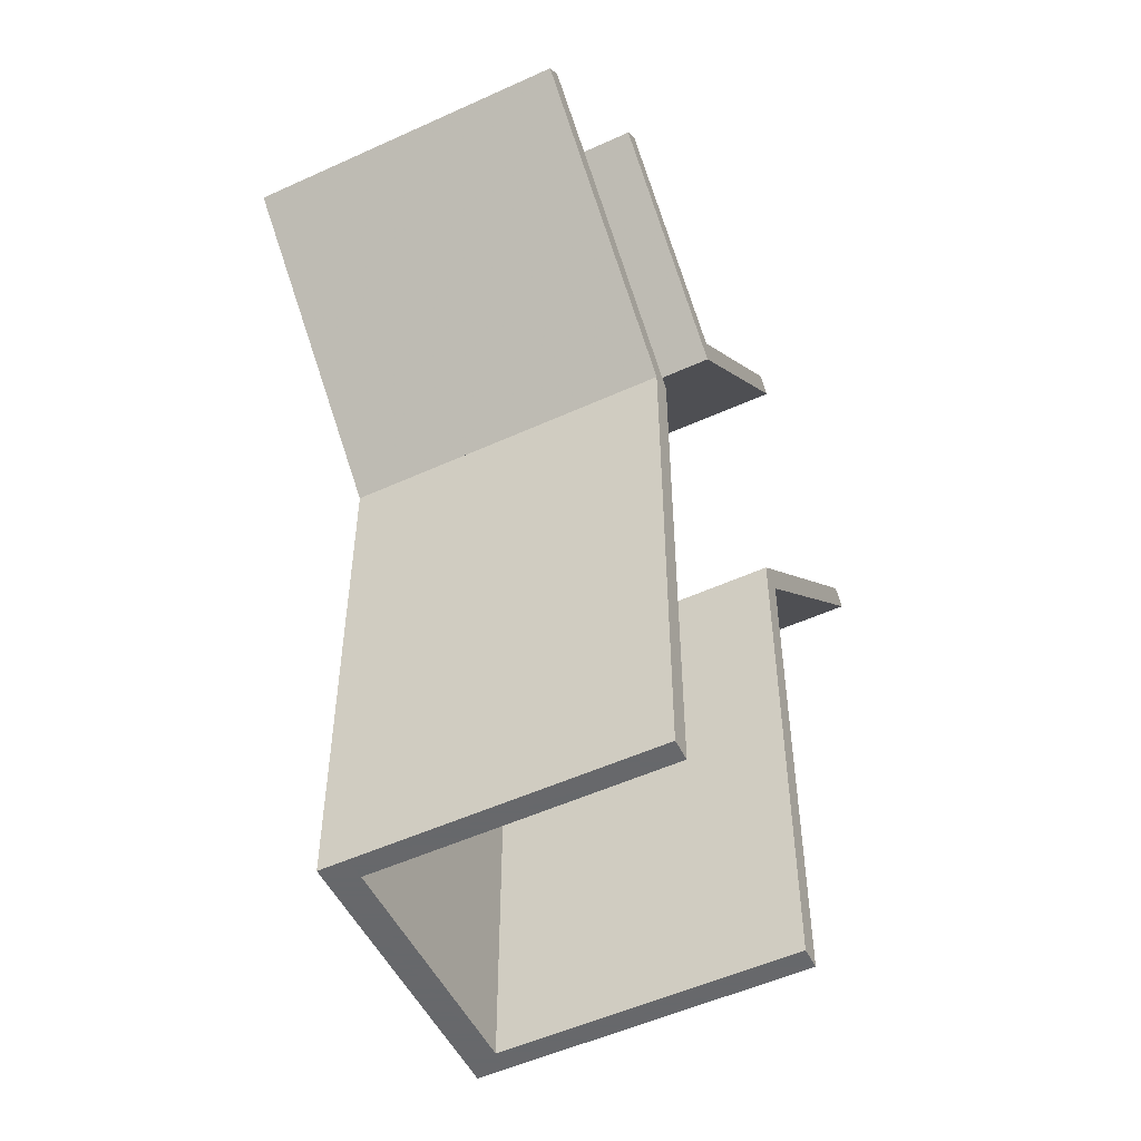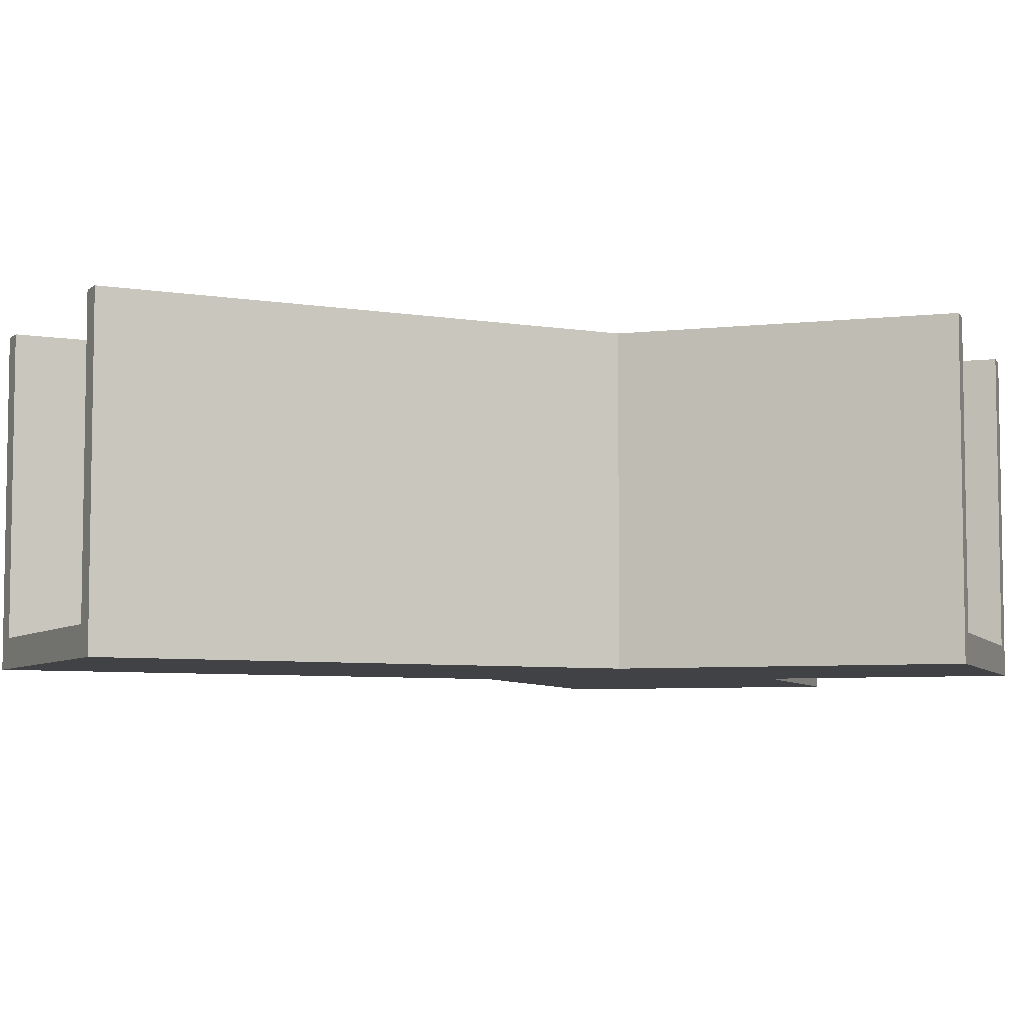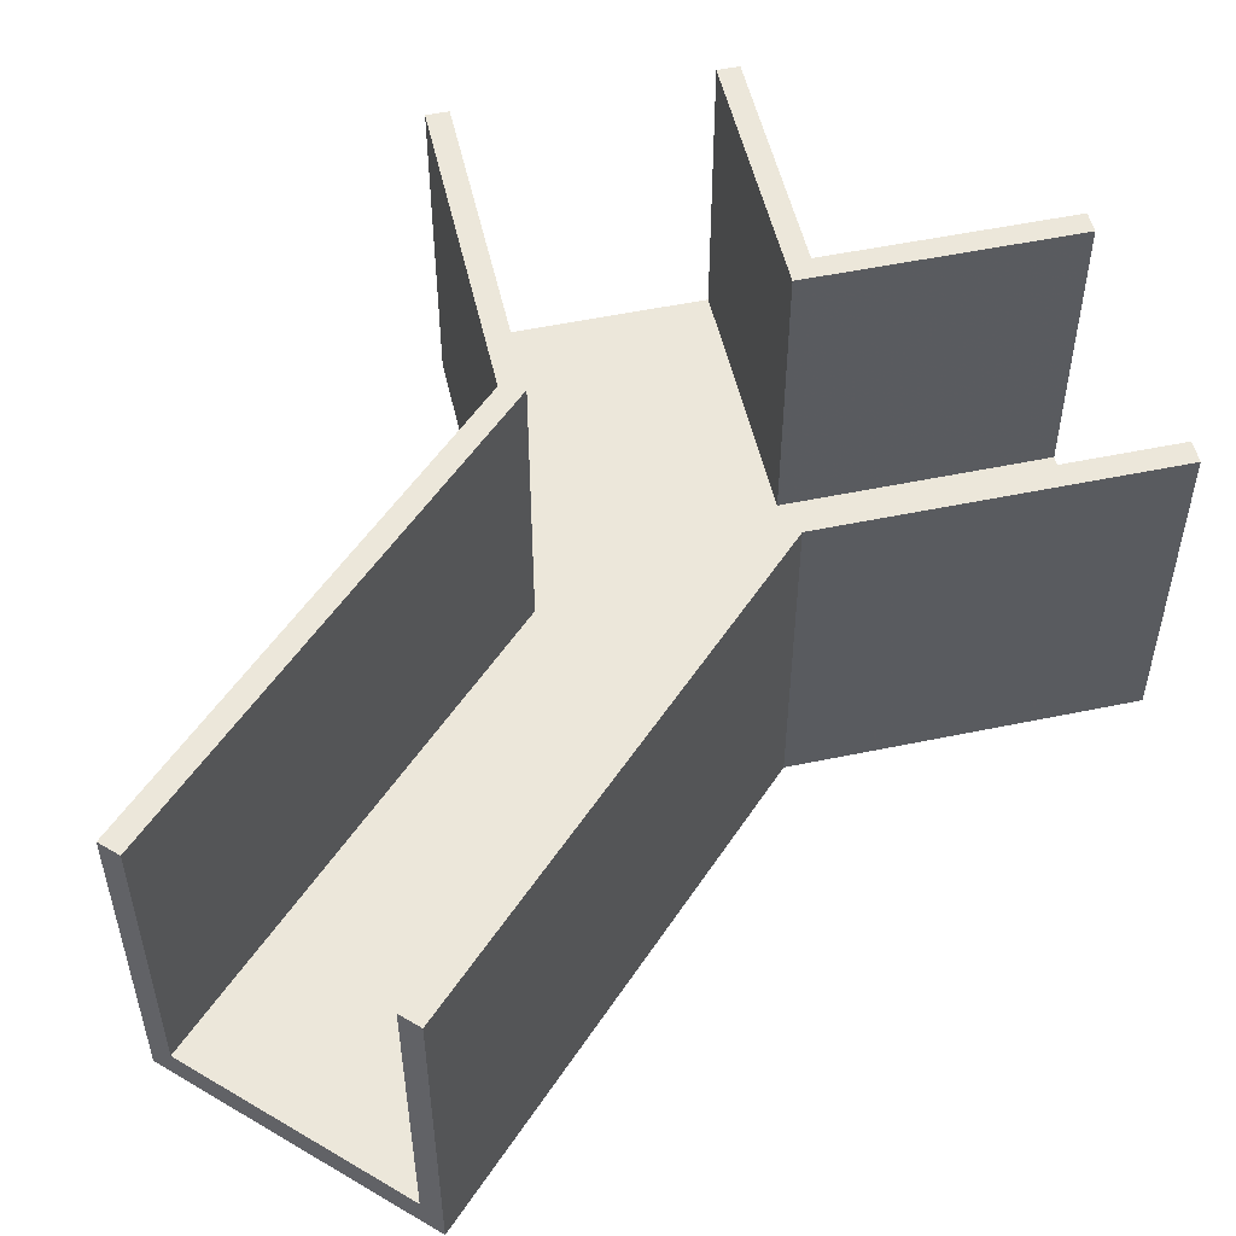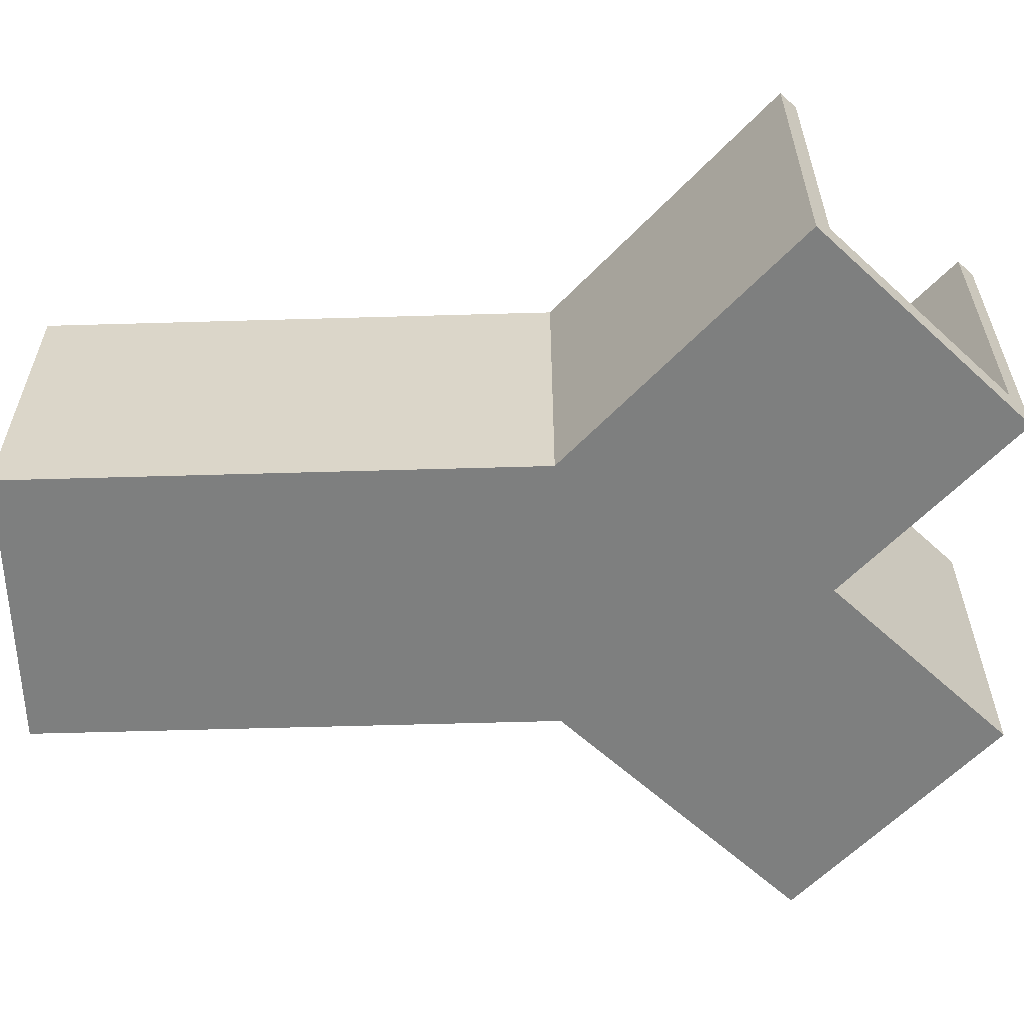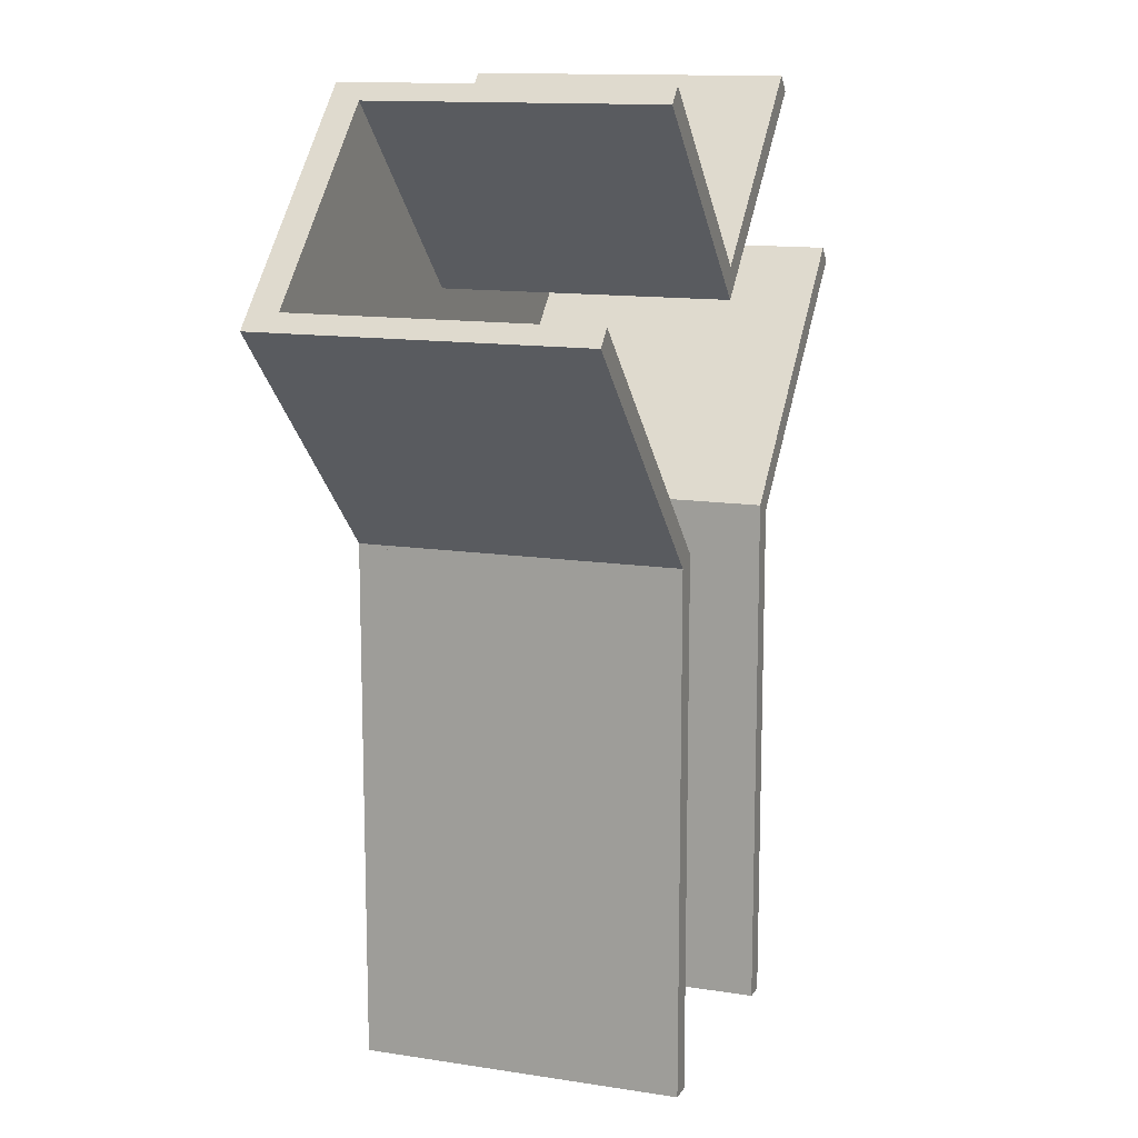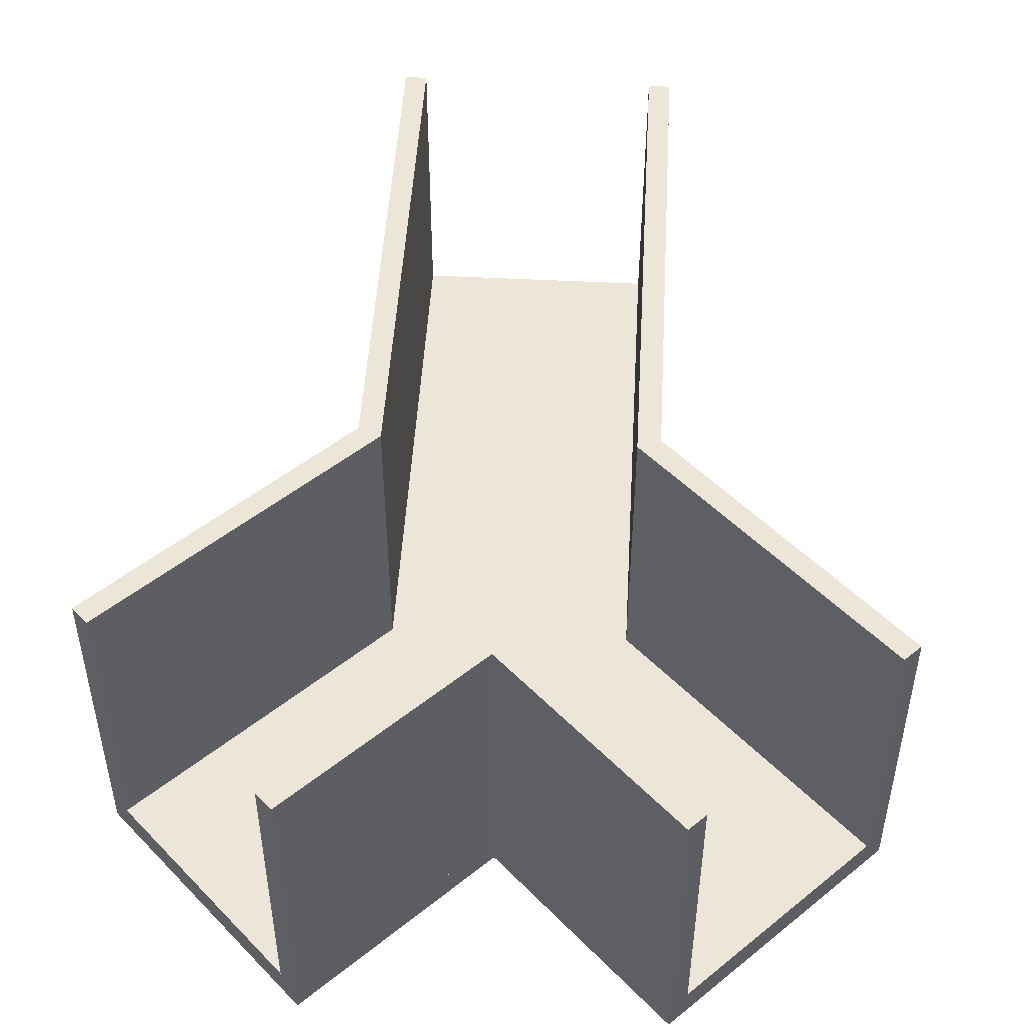
<metadata>
{"format":"obj","ext":"obj","renderer":"f3d","projection":"perspective","resolution":1024,"background":"white","views":[{"elev":-52.3,"azim":-63.8,"up":"+Y"},{"elev":-6.2,"azim":63.6,"up":"+Z"},{"elev":52.6,"azim":32.3,"up":"+Z"},{"elev":-59.6,"azim":91.7,"up":"+Z"},{"elev":12.9,"azim":-70.2,"up":"+Y"},{"elev":49.1,"azim":-176.7,"up":"+Z"}]}
</metadata>
<code>
g A-WALL-EXTR 09___PAINT-09_RED
v 11.48 12.7 3.048
v 11.48 12.7 0
v 13.88 15.1 0
v 13.88 15.1 3.048
v 10 15.4 0
v 10 15.4 3.048
v 11.79 17.18 3.048
v 11.79 17.18 0
v 10 15.4 3.048
v 10 15.4 0
v 8.219 17.19 0
v 8.219 17.19 3.048
v 8.525 12.7 0
v 8.525 12.7 3.048
v 6.13 15.09 3.048
v 6.13 15.09 0
v 11.48 12.7 0
v 11.48 12.7 3.048
v 11.48 7.31 3.048
v 11.48 7.31 0
v 8.525 12.7 3.048
v 8.525 12.7 0
v 8.525 7.31 0
v 8.525 7.31 3.048
f 1 2 3 4
f 5 6 7 8
f 9 10 11 12
f 13 14 15 16
f 17 18 19 20
f 21 22 23 24
g A-WALL-EXTR 09___PAINT-13_GREEN
v 11.25 12.79 0
v 11.25 12.79 3.048
v 13.72 15.26 3.048
v 13.72 15.26 0
v 10 15.08 3.048
v 10 15.08 0
v 11.95 17.02 0
v 11.95 17.02 3.048
v 10 15.08 0
v 10 15.08 3.048
v 8.057 17.02 3.048
v 8.057 17.02 0
v 8.754 12.79 3.048
v 8.754 12.79 0
v 6.291 15.25 0
v 6.291 15.25 3.048
v 11.25 12.79 3.048
v 11.25 12.79 0
v 11.25 7.31 0
v 11.25 7.31 3.048
v 8.754 12.79 0
v 8.754 12.79 3.048
v 8.754 7.31 3.048
v 8.754 7.31 0
f 25 26 27 28
f 29 30 31 32
f 33 34 35 36
f 37 38 39 40
f 41 42 43 44
f 45 46 47 48
g A-WALL-EXTR 09___PAINT-16_BLUE
v 11.48 12.7 0
v 11.25 12.79 0
v 13.72 15.26 0
v 13.88 15.1 0
v 13.72 15.26 3.048
v 13.88 15.1 3.048
v 11.48 12.7 3.048
v 11.25 12.79 3.048
v 10 15.08 0
v 10 15.4 0
v 11.79 17.18 0
v 11.95 17.02 0
v 11.79 17.18 3.048
v 11.95 17.02 3.048
v 10 15.4 3.048
v 10 15.08 3.048
v 10 15.4 0
v 10 15.08 0
v 8.057 17.02 0
v 8.219 17.19 0
v 8.057 17.02 3.048
v 8.219 17.19 3.048
v 10 15.4 3.048
v 10 15.08 3.048
v 8.754 12.79 0
v 8.525 12.7 0
v 6.13 15.09 0
v 6.291 15.25 0
v 6.13 15.09 3.048
v 6.291 15.25 3.048
v 8.754 12.79 3.048
v 8.525 12.7 3.048
v 11.25 12.79 0
v 11.48 12.7 0
v 11.48 7.31 0
v 11.25 7.31 0
v 11.48 7.31 3.048
v 11.25 7.31 3.048
v 11.48 12.7 3.048
v 11.25 12.79 3.048
v 8.525 12.7 0
v 8.754 12.79 0
v 8.754 7.31 0
v 8.525 7.31 0
v 8.754 7.31 3.048
v 8.525 7.31 3.048
v 8.754 12.79 3.048
v 8.525 12.7 3.048
f 49 50 51 52
f 52 51 53 54
f 55 56 50 49
f 56 55 54 53
f 57 58 59 60
f 60 59 61 62
f 63 64 62 61
f 64 63 58 57
f 65 66 67 68
f 68 67 69 70
f 71 72 66 65
f 72 71 70 69
f 73 74 75 76
f 76 75 77 78
f 79 80 74 73
f 80 79 78 77
f 81 82 83 84
f 85 86 84 83
f 87 88 86 85
f 88 87 82 81
f 89 90 91 92
f 93 94 92 91
f 95 96 94 93
f 96 95 90 89
g A-FLOR 09___PAINT-12_YELLOW
v 6.13 15.09 0
v 8.525 12.7 0
v 8.525 7.31 0
v 11.48 7.31 0
v 11.48 12.7 0
v 13.88 15.1 0
v 11.79 17.18 0
v 10 15.4 0
v 8.219 17.19 0
v 6.13 15.09 -0.3048
v 8.219 17.19 -0.3048
v 10 15.4 -0.3048
v 11.79 17.18 -0.3048
v 13.88 15.1 -0.3048
v 11.48 12.7 -0.3048
v 11.48 7.31 -0.3048
v 8.525 7.31 -0.3048
v 8.525 12.7 -0.3048
f 105 97 98
f 104 105 98
f 104 98 99
f 104 99 100
f 104 100 101
f 103 104 101
f 102 103 101
f 114 106 107
f 114 107 108
f 113 114 108
f 112 113 108
f 111 112 108
f 111 108 109
f 110 111 109
g A-FLOR 09___PAINT-16_BLUE
v 8.219 17.19 -0.3048
v 6.13 15.09 -0.3048
v 6.13 15.09 0
v 8.219 17.19 0
v 10 15.4 -0.3048
v 10 15.4 0
v 11.79 17.18 -0.3048
v 11.79 17.18 0
v 13.88 15.1 -0.3048
v 13.88 15.1 0
v 11.48 12.7 -0.3048
v 11.48 12.7 0
v 11.48 7.31 -0.3048
v 11.48 7.31 0
v 8.525 7.31 -0.3048
v 8.525 7.31 0
v 8.525 12.7 -0.3048
v 8.525 12.7 0
f 115 116 117 118
f 119 115 118 120
f 121 119 120 122
f 123 121 122 124
f 125 123 124 126
f 127 125 126 128
f 129 127 128 130
f 131 129 130 132
f 116 131 132 117

</code>
